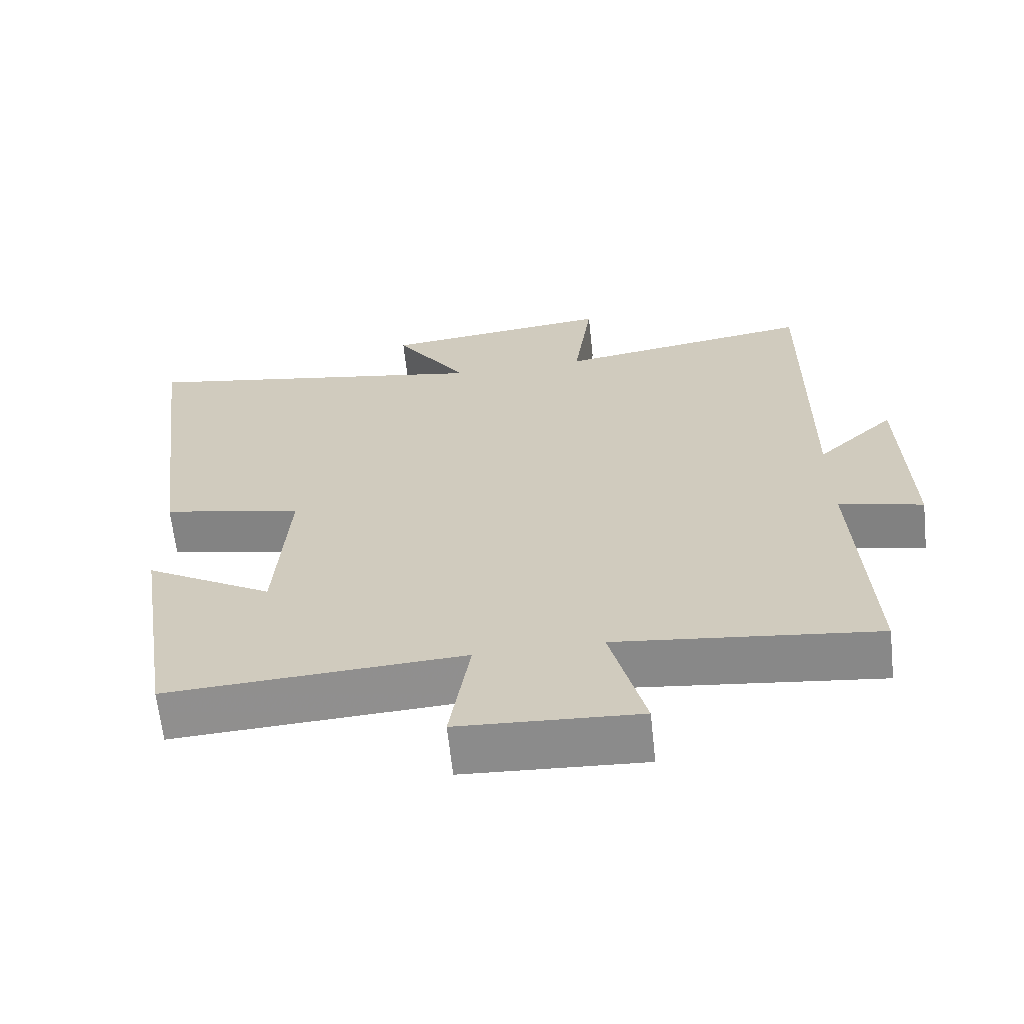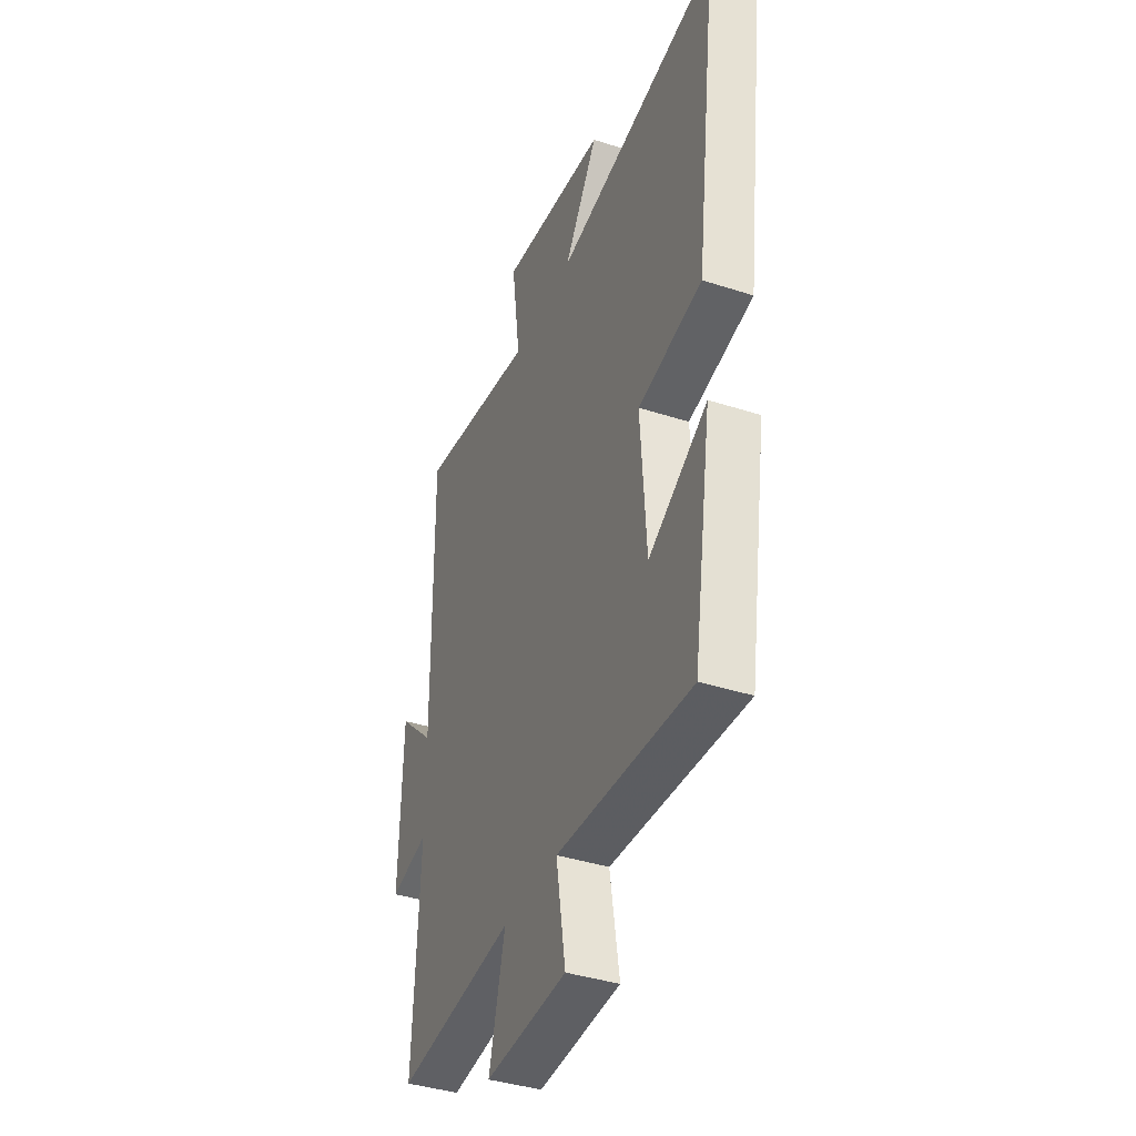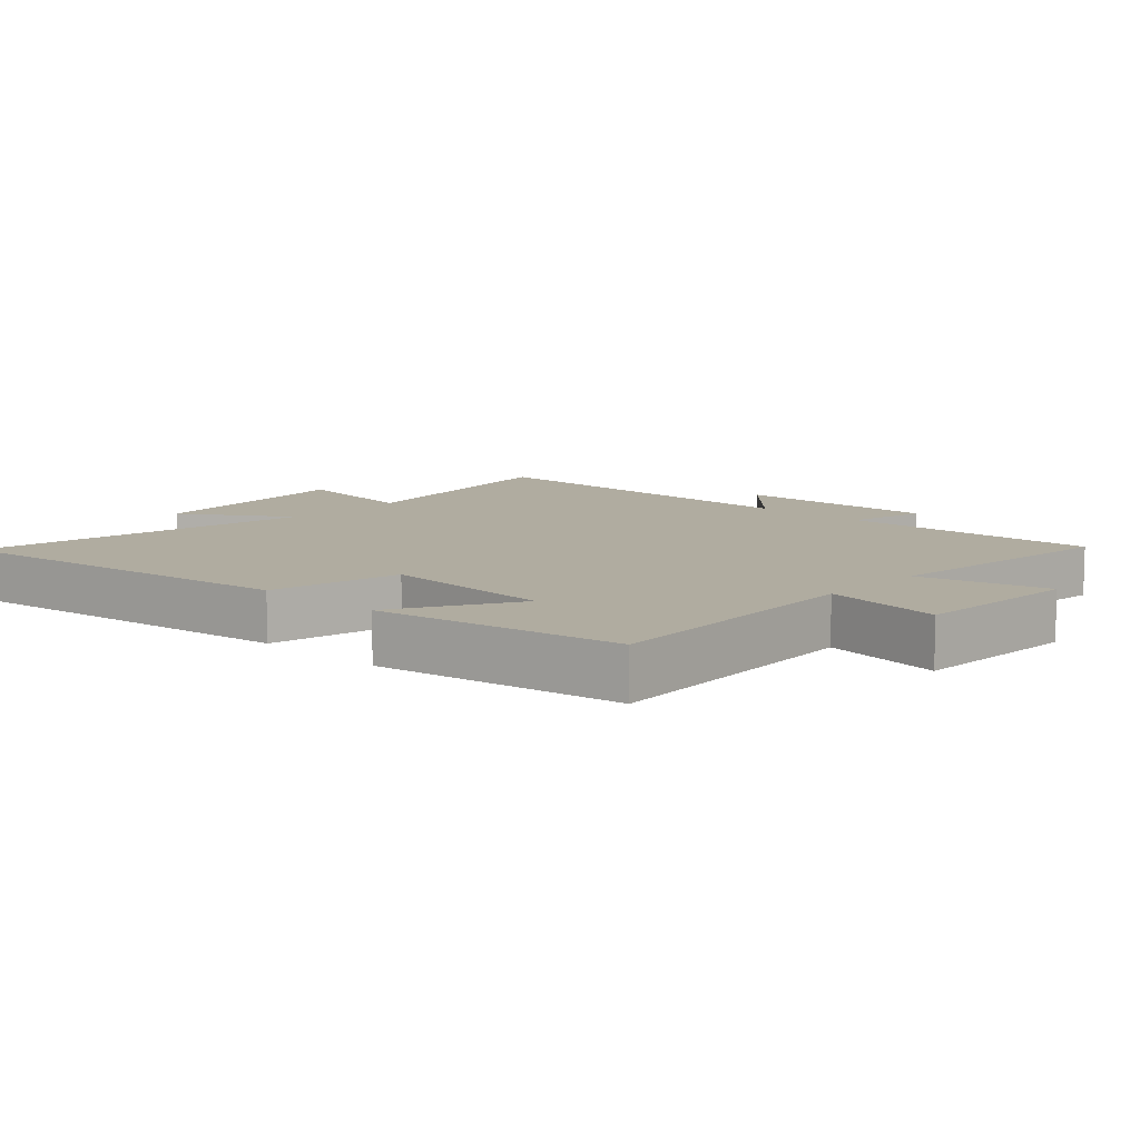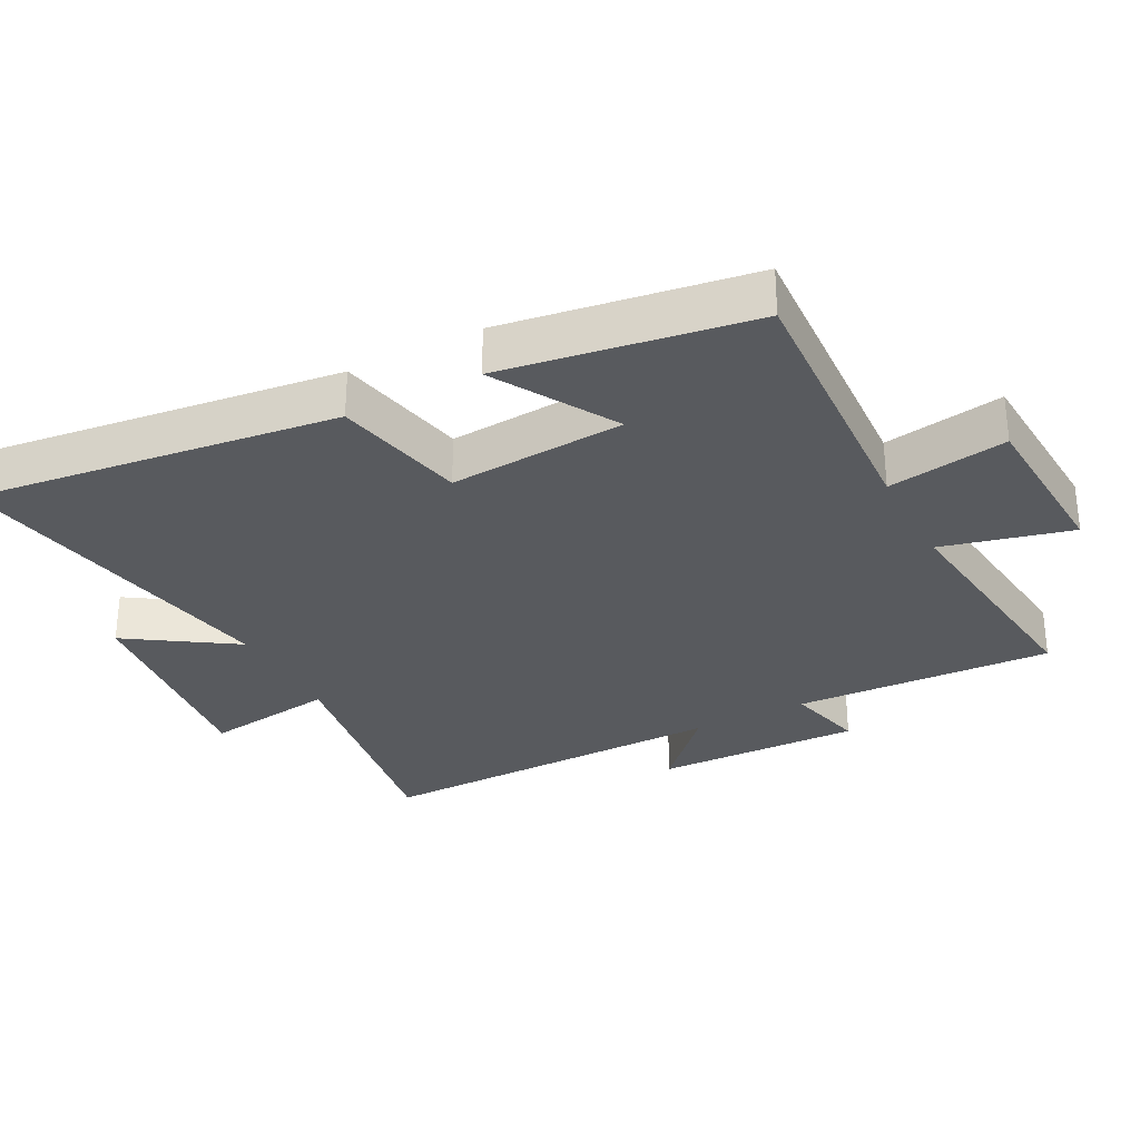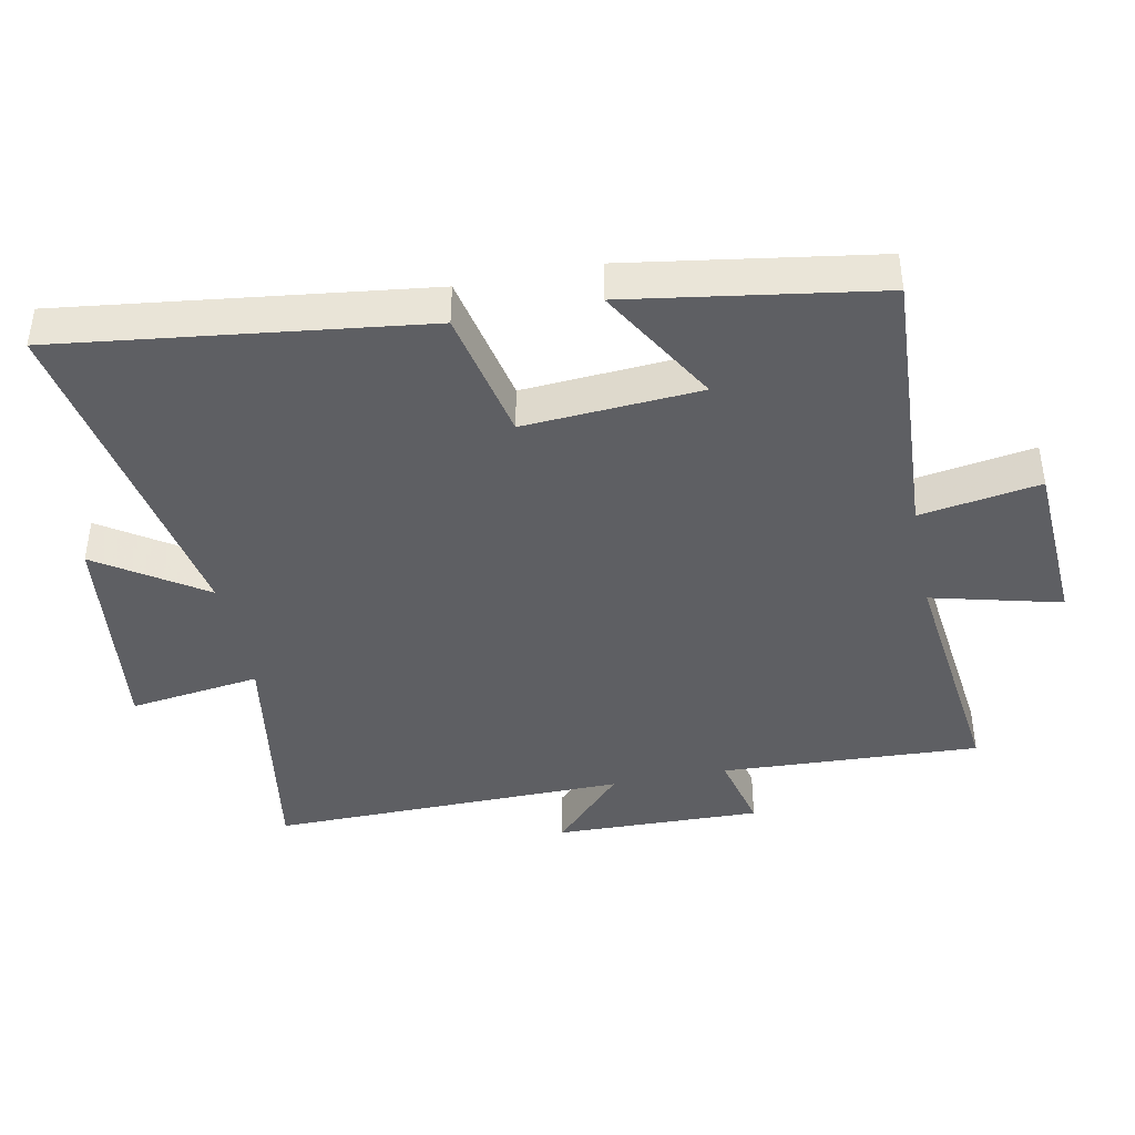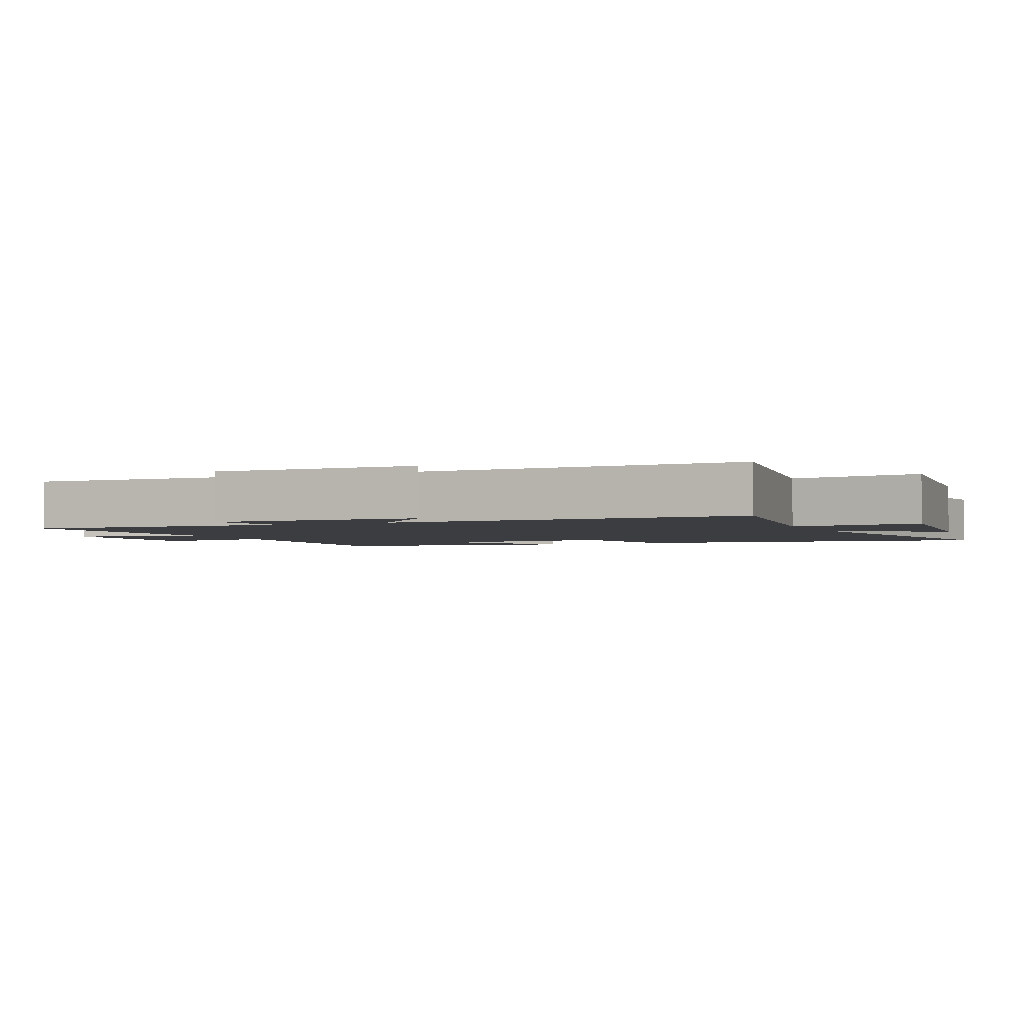
<metadata>
{"format":"obj","ext":"obj","renderer":"f3d","projection":"perspective","resolution":1024,"background":"white","views":[{"elev":-64.7,"azim":-173.8,"up":"+Z"},{"elev":-39.2,"azim":68.0,"up":"+Z"},{"elev":9.9,"azim":132.8,"up":"+Y"},{"elev":-30.6,"azim":117.7,"up":"+Y"},{"elev":-42.0,"azim":101.3,"up":"+Y"},{"elev":-2.6,"azim":-65.9,"up":"+Y"}]}
</metadata>
<code>
v 0.442 0.07 -0.524
v 0.024 0.07 -0.5
v 0.053 0.07 -0.68
v -0.201 0.07 -0.694
v -0.152 0.07 -0.5
v -0.519 0.07 -0.543
v -0.5 0.07 -0.154
v -0.619 0.07 -0.183
v -0.611 0.07 0.127
v -0.5 0.07 0.022
v -0.506 0.07 0.559
v -0.139 0.07 0.5
v -0.166 0.07 0.697
v 0.164 0.07 0.659
v 0.059 0.07 0.5
v 0.569 0.07 0.593
v 0.5 0.07 0.049
v 0.301 0.07 0.007
v 0.319 0.07 -0.257
v 0.5 0.07 -0.151
v 0.442 0 -0.524
v 0.024 0 -0.5
v 0.053 0 -0.68
v -0.201 0 -0.694
v -0.152 0 -0.5
v -0.519 0 -0.543
v -0.5 0 -0.154
v -0.619 0 -0.183
v -0.611 0 0.127
v -0.5 0 0.022
v -0.506 0 0.559
v -0.139 0 0.5
v -0.166 0 0.697
v 0.164 0 0.659
v 0.059 0 0.5
v 0.569 0 0.593
v 0.5 0 0.049
v 0.301 0 0.007
v 0.319 0 -0.257
v 0.5 0 -0.151
f 19 20 1 2
f 18 19 2
f 15 16 17 18
f 15 18 2
f 12 13 14 15
f 12 15 2
f 12 2 3
f 11 12 3
f 10 11 3
f 7 8 9 10
f 7 10 3
f 5 6 7
f 5 7 3
f 3 4 5
f 22 21 40 39
f 22 39 38
f 38 37 36 35
f 22 38 35
f 35 34 33 32
f 22 35 32
f 23 22 32
f 23 32 31
f 23 31 30
f 30 29 28 27
f 23 30 27
f 27 26 25
f 23 27 25
f 25 24 23
f 1 21 22 2
f 2 22 23 3
f 3 23 24 4
f 4 24 25 5
f 5 25 26 6
f 6 26 27 7
f 7 27 28 8
f 8 28 29 9
f 9 29 30 10
f 10 30 31 11
f 11 31 32 12
f 12 32 33 13
f 13 33 34 14
f 14 34 35 15
f 15 35 36 16
f 16 36 37 17
f 17 37 38 18
f 18 38 39 19
f 19 39 40 20
f 20 40 21 1

</code>
